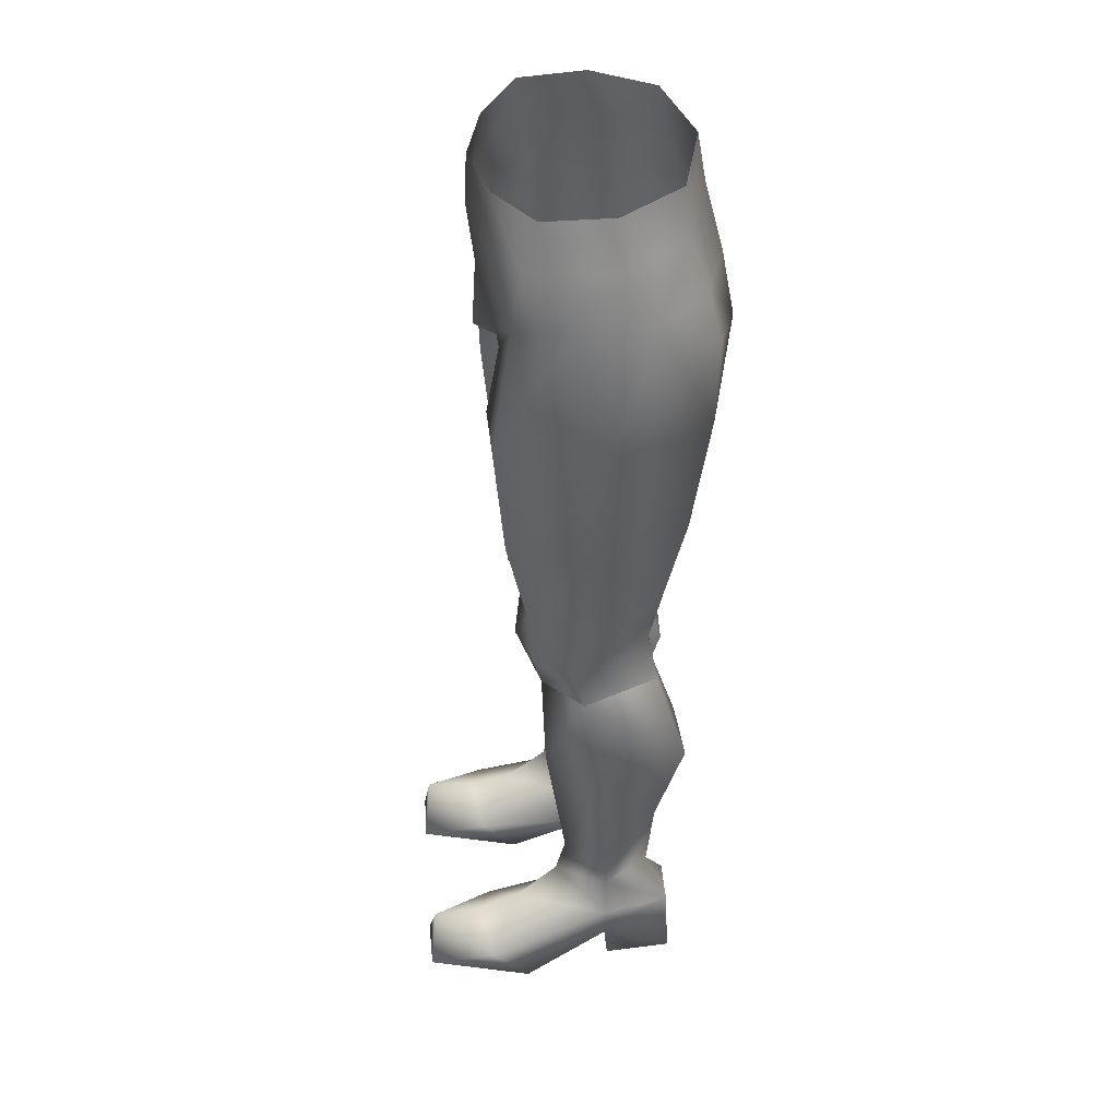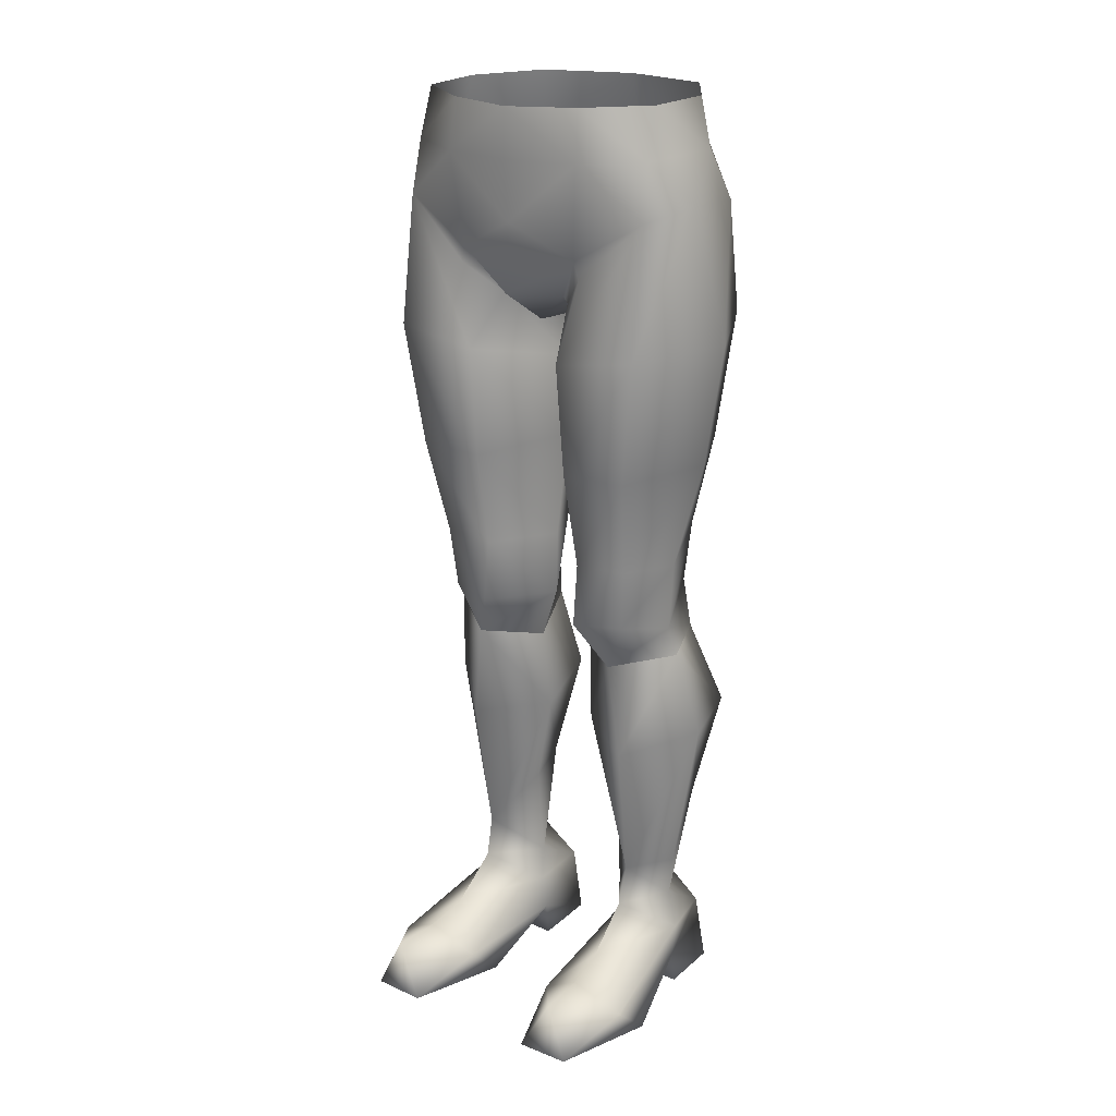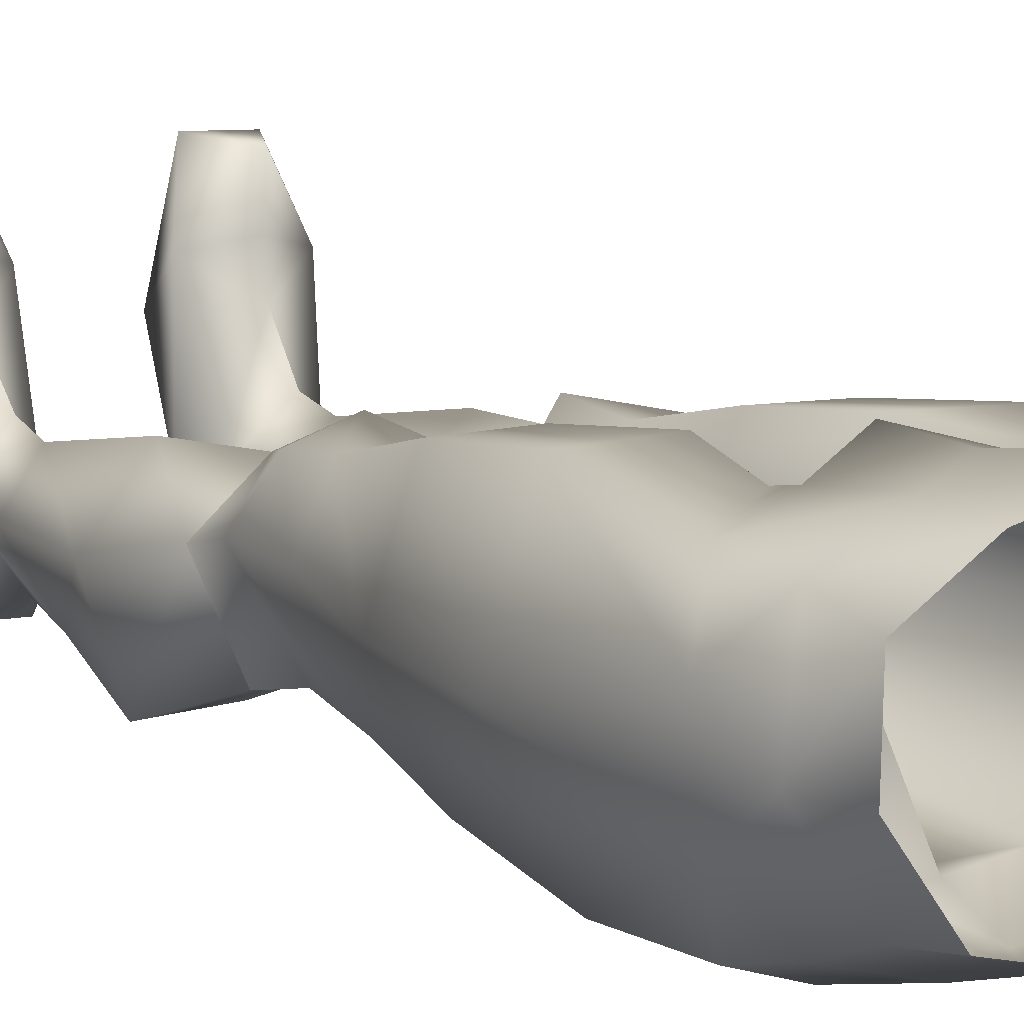
<metadata>
{"format":"obj","ext":"obj","renderer":"f3d","projection":"perspective","resolution":1024,"background":"white","views":[{"elev":39.3,"azim":85.2,"up":"+Y"},{"elev":19.8,"azim":37.6,"up":"+Y"},{"elev":9.4,"azim":147.3,"up":"+Z"}]}
</metadata>
<code>
g mesh00
v 0 -14.82 -11.25
v 2.651 -15.2 -13.21
v 0 -18.61 -9.396
v -16.97 -9.006 -4.581
v -18.12 -8.589 3.842
v -16.92 -3.24 -0.5118
v -1.408 -22.16 1.095
v 0 -18.61 -9.396
v 0 -22.44 6.695
v -16.97 -9.006 -4.581
v -11.1 -2.772 -8.548
v 2.651 -15.2 -13.21
v 0 -14.82 -11.25
v 0 -10.08 -11.87
v 2.379 -9.388 -12.85
v 0 -2.791 -11.11
v 11.24 -3.035 -8.242
v -15.79 -24.25 11.81
v -15.76 -9.818 9.768
v -18.12 -8.589 3.842
v -15.37 -3.757 8.64
v -16.92 -3.24 -0.5118
v -16.97 -9.006 -4.581
v -19.99 -23.67 0.3201
v -14.17 -22.59 -10.98
v -12.86 -37.02 -9.118
v 0 -14.82 -11.25
v 0 -18.61 -9.396
v -2.651 -15.2 -13.21
v -2.084 -19.65 -11.31
v -6.061 -14.96 -13.71
v -1.408 -22.16 1.095
v -1.603 -22.64 1.201
v -6.153 -20.68 -11.27
v -5.788 -22.86 -11.23
v -14.17 -22.59 -10.98
v -5.294 -32.39 -10.08
v -0.3086 -27.59 1.254
v -4.389 -19.91 7.712
v -6 -25.73 11.91
v -7.985 -16.45 10.54
v -15.76 -9.818 9.768
v -7.46 -14.56 10.8
v -8.453 -4.248 11.87
v 0 -10.97 12.41
v 0 -4.222 13.23
v 8.453 -4.248 11.87
v -12.22 -14.22 -11.64
v -11.55 -8.608 -10.25
v -6.061 -14.96 -13.71
v -2.379 -9.388 -12.85
v 0 -10.08 -11.87
v 19.99 -23.67 0.3201
v 18.12 -8.589 3.842
v 15.79 -24.25 11.81
v 15.76 -9.818 9.768
v 6 -25.73 11.91
v 7.985 -16.45 10.54
v 4.389 -19.91 7.712
v 7.46 -14.56 10.8
v 3.923 -19.22 7.89
v 0 -18.57 12.86
v 0 -22.44 6.695
v -3.923 -19.22 7.89
v -1.408 -22.16 1.095
v -1.603 -22.64 1.201
v -0.3086 -27.59 1.254
v -1.603 -22.64 1.201
v -4.389 -19.91 7.712
v -3.923 -19.22 7.89
v -7.46 -14.56 10.8
v 0 -18.57 12.86
v 0 -10.97 12.41
v 7.46 -14.56 10.8
v 8.453 -4.248 11.87
v 15.76 -9.818 9.768
v 15.37 -3.757 8.64
v 18.12 -8.589 3.842
v 16.92 -3.24 -0.5118
v -1.408 -22.16 1.095
v -6.153 -20.68 -11.27
v -12.22 -14.22 -11.64
v -11.55 -8.608 -10.25
v -11.1 -2.772 -8.548
v -2.379 -9.388 -12.85
v 0 -2.791 -11.11
v 0 -10.08 -11.87
v 2.379 -9.388 -12.85
v 2.651 -15.2 -13.21
f 1 2 3
f 4 5 6
f 7 8 9
f 10 6 11
f 12 13 14
f 15 16 17
f 18 19 20
f 20 19 21
f 20 21 22
f 5 23 24
f 24 23 25
f 24 25 26
f 27 28 29
f 29 28 30
f 29 30 31
f 32 33 34
f 34 33 35
f 34 35 36
f 36 35 37
f 36 37 26
f 38 39 40
f 40 39 41
f 40 41 42
f 42 41 43
f 42 43 44
f 44 43 45
f 44 45 46
f 46 45 47
f 48 49 50
f 50 49 51
f 50 51 29
f 29 51 52
f 29 52 27
f 53 54 55
f 55 54 56
f 55 56 57
f 57 56 58
f 57 58 59
f 59 58 60
f 59 60 61
f 61 60 62
f 61 62 63
f 63 62 64
f 63 64 65
f 65 64 66
f 67 68 69
f 69 68 70
f 69 70 71
f 71 70 72
f 71 72 73
f 73 72 74
f 73 74 75
f 75 74 76
f 75 76 77
f 77 76 78
f 77 78 79
f 28 80 30
f 30 80 81
f 30 81 31
f 31 81 25
f 31 25 82
f 82 25 4
f 82 4 83
f 83 4 84
f 83 84 85
f 85 84 86
f 85 86 87
f 87 86 88
f 87 88 89
v 16.97 -9.006 -4.581
v 16.92 -3.24 -0.5118
v 18.12 -8.589 3.842
v 12.22 -14.22 -11.64
v 11.55 -8.608 -10.25
v 6.061 -14.96 -13.71
v 14.17 -22.59 -10.98
v 6.153 -20.68 -11.27
v 5.788 -22.86 -11.23
v 1.603 -22.64 1.201
v 1.408 -22.16 1.095
v 6.153 -20.68 -11.27
v 2.084 -19.65 -11.31
v 6.061 -14.96 -13.71
v 19.99 -23.67 0.3201
v 16.97 -9.006 -4.581
v 14.17 -22.59 -10.98
v 6.061 -14.96 -13.71
v 11.24 -3.035 -8.242
v 11.55 -8.608 -10.25
v 2.379 -9.388 -12.85
v 6.061 -14.96 -13.71
v 2.651 -15.2 -13.21
v 2.084 -19.65 -11.31
v 0 -18.61 -9.396
v 1.408 -22.16 1.095
v 0 -22.44 6.695
f 90 91 92
f 93 94 90
f 95 96 97
f 97 96 98
f 97 98 99
f 99 100 101
f 101 100 102
f 101 102 103
f 92 104 105
f 105 104 106
f 105 106 93
f 93 106 107
f 93 107 94
f 91 90 108
f 108 90 109
f 108 109 110
f 110 109 111
f 110 111 112
f 112 111 113
f 112 113 114
f 114 113 115
f 114 115 116
v -15.76 -9.818 9.768
v -15.79 -24.25 11.81
v -6 -25.73 11.91
f 117 118 119
v -15.1 1.826 6.976
v -15.37 -3.757 8.64
v -8.203 1.441 11.09
v -8.453 -4.248 11.87
v -0.02196 1.21 12.98
v -8.453 -4.248 11.87
v -15.37 -3.757 8.64
v -15.76 -9.818 9.768
v 11.24 -3.035 -8.242
v 0 -2.791 -11.11
v -0.02196 2.57 -10.15
v -11.1 -2.772 -8.548
v -15.37 -3.757 8.64
v -15.1 1.826 6.976
v -16.92 -3.24 -0.5118
v -15.57 2.159 -0.5905
v -10.66 2.509 -7.527
v 10.66 2.509 -7.527
v 15.57 2.159 -0.5905
v 16.92 -3.24 -0.5118
v 15.1 1.826 6.976
v 15.37 -3.757 8.64
v 8.203 1.441 11.09
v 8.453 -4.248 11.87
v 0 -4.222 13.23
f 120 121 122
f 122 121 123
f 122 123 124
f 125 126 127
f 128 129 130
f 130 129 131
f 132 133 134
f 134 133 135
f 134 135 131
f 131 135 136
f 131 136 130
f 130 137 128
f 128 137 138
f 128 138 139
f 139 138 140
f 139 140 141
f 141 140 142
f 141 142 143
f 143 142 124
f 143 124 144
f 144 124 123
v -7.46 -14.56 10.8
v -7.985 -16.45 10.54
v -4.389 -19.91 7.712
v -5.294 -32.39 -10.08
v -5.788 -22.86 -11.23
v -0.3086 -27.59 1.254
v -1.603 -22.64 1.201
v -18.12 -8.589 3.842
v -19.99 -23.67 0.3201
v -15.79 -24.25 11.81
f 145 146 147
f 148 149 150
f 150 149 151
f 152 153 154
v 15.76 -9.818 9.768
v 7.46 -14.56 10.8
v 7.985 -16.45 10.54
v 0 -22.44 6.695
v 1.408 -22.16 1.095
v 3.923 -19.22 7.89
v 1.603 -22.64 1.201
v 4.389 -19.91 7.712
v 0.3086 -27.59 1.254
v 6 -25.73 11.91
v 19.99 -23.67 0.3201
v 12.86 -37.02 -9.118
v 14.17 -22.59 -10.98
v 5.294 -32.39 -10.08
v 5.788 -22.86 -11.23
v 0.3086 -27.59 1.254
v 1.603 -22.64 1.201
f 155 156 157
f 158 159 160
f 160 159 161
f 160 161 162
f 162 161 163
f 162 163 164
f 165 166 167
f 167 166 168
f 167 168 169
f 169 168 170
f 169 170 171
v -12.58 -49.11 8.24
v -6.503 -56.27 9.341
v -6.448 -49.38 8.577
v -1.581 -56.35 1.948
v -1.806 -49.2 1.504
v -6.307 -47.41 -7.136
v -1.806 -49.2 1.504
v -1.581 -56.35 1.948
v -15.77 -59.99 2.162
v -9.37 -61.71 6.543
v -15.15 -56.66 2.896
v -11.95 -56.01 7.605
v -15.3 -49.2 2.374
v -15.77 -59.99 2.162
v -11.83 -59.98 -6.557
v -14.35 -69.77 -9.846
v -1.581 -56.35 1.948
v -6.737 -53.89 -5.435
v -6.307 -47.41 -7.136
v -11.46 -53.88 -5.384
v -11.42 -47.38 -6.992
v -15.15 -56.66 2.896
v -15.3 -49.2 2.374
v -15.77 -59.99 2.162
v -15.15 -56.66 2.896
v -11.83 -59.98 -6.557
v -11.46 -53.88 -5.384
v -7.138 -60.06 -6.265
v -6.737 -53.89 -5.435
v -3.512 -62.1 2.075
v -1.581 -56.35 1.948
v -3.512 -62.1 2.075
v -1.581 -56.35 1.948
v -9.37 -61.71 6.543
v -6.503 -56.27 9.341
v -11.95 -56.01 7.605
v -12.58 -49.11 8.24
v -15.3 -49.2 2.374
v -14.35 -69.77 -9.846
v -17.61 -70 -0.03743
v -15.77 -59.99 2.162
v -10.76 -72.67 6.199
v -9.37 -61.71 6.543
v -3.089 -71.39 1.211
v -3.512 -62.1 2.075
f 172 173 174
f 174 173 175
f 174 175 176
f 177 178 179
f 180 181 182
f 182 181 183
f 182 183 184
f 185 186 187
f 188 189 190
f 190 189 191
f 190 191 192
f 192 191 193
f 192 193 194
f 195 196 197
f 197 196 198
f 197 198 199
f 199 198 200
f 199 200 201
f 201 200 202
f 203 204 205
f 205 204 206
f 205 206 207
f 207 206 208
f 207 208 209
f 210 211 212
f 212 211 213
f 212 213 214
f 214 213 215
f 214 215 216
v -5.919 -93.01 -1.079
v -6.056 -97.15 -0.9725
v -6.98 -97.23 -8.835
v -12.12 -97.43 -8.796
v -9.539 -92.58 -6.403
v -6.98 -97.23 -8.835
v -6.98 -97.23 -8.835
v -9.539 -92.58 -6.403
v -5.919 -93.01 -1.079
v -8.148 -81.69 -6.466
v -9.539 -92.58 -6.403
v -12.51 -81.46 -6.788
v -13.32 -92.66 -0.9274
v -9.539 -92.58 -6.403
v -8.148 -81.69 -6.466
v -5.919 -93.01 -1.079
v -6.078 -82.4 -0.2143
v -10.35 -88.23 3.853
v -6.056 -97.15 -0.9725
v -10.16 -92.64 4.99
v -10.35 -88.23 3.853
v -13.32 -92.66 -0.9274
v -13.86 -87.96 -0.8809
v -12.51 -81.46 -6.788
v -9.539 -92.58 -6.403
v -12.12 -97.43 -8.796
v -14.44 -96.93 -0.9725
v -10.16 -92.64 4.99
v -10.46 -97.07 10.07
v -6.056 -97.15 -0.9725
f 217 218 219
f 220 221 222
f 223 224 225
f 226 227 228
f 228 227 229
f 230 231 232
f 232 231 233
f 232 233 234
f 235 225 236
f 236 225 237
f 236 237 238
f 238 237 239
f 238 239 240
f 241 242 229
f 229 242 243
f 229 243 244
f 244 243 245
f 244 245 246
v -10.35 -88.23 3.853
v -10.76 -72.67 6.199
v -17.61 -70 -0.03743
v -7.138 -60.06 -6.265
v -3.512 -62.1 2.075
v -6.466 -69.99 -9.509
v -3.089 -71.39 1.211
v -8.148 -81.69 -6.466
v -6.078 -82.4 -0.2143
v -14.35 -69.77 -9.846
v -11.83 -59.98 -6.557
v -6.466 -69.99 -9.509
v -7.138 -60.06 -6.265
v -8.148 -81.69 -6.466
v -12.51 -81.46 -6.788
v -13.86 -87.96 -0.8809
f 247 248 249
f 250 251 252
f 252 251 253
f 252 253 254
f 248 247 253
f 253 247 255
f 253 255 254
f 256 257 258
f 258 257 259
f 258 260 256
f 256 260 261
f 256 261 249
f 249 261 262
f 249 262 247
v 11.95 -56.01 7.605
v 15.15 -56.66 2.896
v 15.3 -49.2 2.374
v 1.581 -56.35 1.948
v 3.513 -62.1 2.076
v 9.371 -61.65 6.544
v 11.42 -47.38 -6.992
v 15.3 -49.2 2.374
v 15.15 -56.66 2.896
v 6.448 -49.38 8.577
v 6.503 -56.27 9.341
v 12.58 -49.11 8.24
v 11.95 -56.01 7.605
v 15.3 -49.2 2.374
v 11.5 -53.88 -5.384
v 11.83 -59.98 -6.557
v 6.737 -53.89 -5.435
v 11.83 -59.98 -6.557
v 7.139 -60.06 -6.264
v 6.737 -53.89 -5.435
v 3.513 -62.1 2.076
v 1.581 -56.35 1.948
v 15.77 -59.99 2.162
v 15.15 -56.66 2.896
v 14.35 -69.77 -9.846
v 11.83 -59.98 -6.557
v 15.77 -59.99 2.162
v 15.77 -59.99 2.162
v 15.15 -56.66 2.896
v 11.42 -47.38 -6.992
v 6.307 -47.41 -7.136
v 1.581 -56.35 1.948
v 1.806 -49.2 1.504
v 11.95 -56.01 7.605
v 6.503 -56.27 9.341
v 1.581 -56.35 1.948
v 6.448 -49.38 8.577
v 1.806 -49.2 1.504
v 3.513 -62.1 2.076
v 3.09 -71.39 1.213
v 9.371 -61.65 6.544
v 10.76 -72.67 6.199
v 15.77 -59.99 2.162
v 17.61 -70 -0.03743
v 14.35 -69.77 -9.846
f 263 264 265
f 266 267 268
f 269 270 271
f 272 273 274
f 274 273 275
f 274 275 276
f 277 278 279
f 280 281 282
f 282 281 283
f 282 283 284
f 285 286 268
f 287 288 289
f 290 278 291
f 291 278 277
f 291 277 292
f 292 277 279
f 292 279 293
f 293 279 294
f 293 294 295
f 286 296 268
f 268 296 297
f 268 297 298
f 298 297 299
f 298 299 300
f 301 302 303
f 303 302 304
f 303 304 305
f 305 304 306
f 305 306 307
v 6.078 -82.4 -0.2136
v 5.919 -93.01 -1.079
v 10.35 -88.23 3.853
v 8.148 -81.69 -6.466
v 12.51 -81.46 -6.788
v 9.539 -92.58 -6.403
v 13.32 -92.66 -0.9274
v 6.078 -82.4 -0.2136
v 8.148 -81.69 -6.466
v 5.919 -93.01 -1.079
v 9.539 -92.58 -6.403
v 6.98 -97.23 -8.835
v 12.51 -81.46 -6.788
v 13.86 -87.96 -0.8809
v 10.35 -88.23 3.853
v 10.16 -92.64 4.99
v 5.919 -93.01 -1.079
v 6.056 -97.15 -0.9725
v 6.056 -97.15 -0.9725
v 10.46 -97.07 10.07
v 10.16 -92.64 4.99
v 14.44 -96.93 -0.9725
v 13.32 -92.66 -0.9274
v 12.12 -97.43 -8.796
v 9.539 -92.58 -6.403
v 6.98 -97.23 -8.835
f 308 309 310
f 311 312 313
f 313 312 314
f 315 316 317
f 317 316 318
f 317 318 319
f 320 321 314
f 314 321 322
f 314 322 323
f 323 322 324
f 323 324 325
f 325 324 319
f 326 327 328
f 328 327 329
f 328 329 330
f 330 329 331
f 330 331 332
f 332 331 333
v 8.148 -81.69 -6.466
v 3.09 -71.39 1.213
v 6.466 -69.99 -9.508
v 3.513 -62.1 2.076
v 7.139 -60.06 -6.264
v 17.61 -70 -0.03743
v 10.76 -72.67 6.199
v 10.35 -88.23 3.853
v 6.078 -82.4 -0.2136
v 14.35 -69.77 -9.846
v 6.466 -69.99 -9.508
v 11.83 -59.98 -6.557
v 7.139 -60.06 -6.264
v 13.86 -87.96 -0.8809
v 12.51 -81.46 -6.788
v 8.148 -81.69 -6.466
f 334 335 336
f 336 335 337
f 336 337 338
f 339 340 341
f 341 340 335
f 341 335 342
f 342 335 334
f 343 344 345
f 345 344 346
f 341 347 339
f 339 347 348
f 339 348 343
f 343 348 349
f 343 349 344
v -8.011 -104.7 21.15
v -14.13 -104.6 21.02
v -5.486 -105.1 9.287
v -5.327 -104.8 -1.193
v -5.976 -104.7 -9.09
v -5.513 -101.1 -1.094
v -6.98 -97.23 -8.835
v -12.12 -97.43 -8.796
v -6.98 -97.23 -8.835
v -5.976 -104.7 -9.09
v -13.38 -104.9 -9.051
v -14.22 -104.6 -1.193
v -14.09 -100.9 -0.8312
v -11.38 -98.72 20.31
v -10.93 -98.48 14.64
v -16.34 -101.4 13.27
v -16.68 -105 9.041
v -14.13 -104.6 21.02
v -8.011 -104.7 21.15
v -10.46 -97.07 10.07
v -5.782 -101.5 13.4
v -6.056 -97.15 -0.9725
v -5.486 -105.1 9.287
v -8.011 -104.7 21.15
v -16.68 -105 9.041
v -14.09 -100.9 -0.8312
v -5.513 -101.1 -1.094
v -14.22 -104.6 -1.193
v -5.327 -104.8 -1.193
v -13.38 -104.9 -9.051
v -5.976 -104.7 -9.09
v -14.44 -96.93 -0.9725
f 350 351 352
f 353 354 355
f 355 354 356
f 357 358 359
f 360 361 362
f 363 364 365
f 362 366 365
f 365 366 367
f 365 367 363
f 363 367 368
f 369 370 371
f 356 371 355
f 355 371 370
f 355 370 372
f 372 370 373
f 351 374 352
f 352 374 375
f 352 375 376
f 376 375 377
f 376 377 378
f 378 377 379
f 378 379 380
f 359 360 357
f 357 360 362
f 357 362 381
f 381 362 365
f 381 365 369
f 369 365 364
f 369 364 370
f 370 364 363
f 370 363 373
v 14.13 -104.6 21.02
v 11.38 -98.72 20.31
v 8.011 -104.7 21.15
v 5.486 -105.1 9.287
v 5.782 -101.5 13.4
v 5.513 -101.1 -1.094
v 6.056 -97.15 -0.9725
v 10.46 -97.07 10.07
v 14.09 -100.9 -0.8312
v 16.68 -105 9.041
v 5.486 -105.1 9.287
v 14.13 -104.6 21.02
v 8.011 -104.7 21.15
v 5.327 -104.8 -1.193
v 5.976 -104.7 -9.09
v 13.38 -104.9 -9.051
v 5.976 -104.7 -9.09
v 5.327 -104.8 -1.193
v 5.976 -104.7 -9.09
v 6.98 -97.23 -8.835
v 12.12 -97.43 -8.796
v 14.09 -100.9 -0.8312
v 14.22 -104.6 -1.193
v 13.38 -104.9 -9.051
v 14.22 -104.6 -1.193
v 5.513 -101.1 -1.094
v 10.93 -98.48 14.64
v 16.34 -101.4 13.27
v 16.68 -105 9.041
v 8.011 -104.7 21.15
v 6.98 -97.23 -8.835
v 14.44 -96.93 -0.9725
f 382 383 384
f 385 386 387
f 388 386 389
f 390 391 392
f 392 391 393
f 392 393 394
f 395 396 397
f 398 399 387
f 400 401 402
f 403 404 405
f 397 406 395
f 395 406 390
f 395 390 407
f 407 390 392
f 408 383 409
f 383 382 409
f 409 382 410
f 409 410 403
f 386 385 411
f 386 388 387
f 387 388 412
f 387 412 398
f 411 383 386
f 386 383 408
f 386 408 389
f 389 408 409
f 389 409 413
f 413 409 403
f 413 403 402
f 402 403 405
f 402 405 400
v -13.97 -38.1 10.6
v -19.99 -23.67 0.3201
v -17.98 -37.39 0.7415
v -12.86 -37.02 -9.118
v -17.98 -37.39 0.7415
v -19.99 -23.67 0.3201
v -12.58 -49.11 8.24
v -15.3 -49.2 2.374
v -11.42 -47.38 -6.992
v -15.3 -49.2 2.374
v -0.3086 -27.59 1.254
v -0.6051 -36.97 1.014
v -5.294 -32.39 -10.08
v -5.593 -37.19 -9.456
v -15.79 -24.25 11.81
v -6.164 -38.3 10.73
v -6 -25.73 11.91
v -0.6051 -36.97 1.014
v -0.3086 -27.59 1.254
v -6.307 -47.41 -7.136
v -1.806 -49.2 1.504
v -6.448 -49.38 8.577
v -1.806 -49.2 1.504
f 414 415 416
f 417 418 419
f 420 416 421
f 422 423 418
f 424 425 426
f 426 425 427
f 426 427 417
f 415 414 428
f 428 414 429
f 428 429 430
f 430 429 431
f 430 431 432
f 418 417 422
f 422 417 427
f 422 427 433
f 433 427 425
f 433 425 434
f 416 420 414
f 414 420 435
f 414 435 429
f 429 435 436
f 429 436 431
v 12.86 -37.02 -9.118
v 5.593 -37.19 -9.456
v 5.294 -32.39 -10.08
v 19.99 -23.67 0.3201
v 17.98 -37.39 0.7415
v 1.806 -49.2 1.504
v 0.6051 -36.97 1.014
v 6.307 -47.41 -7.136
v 0.3086 -27.59 1.254
v 0.6051 -36.97 1.014
v 6 -25.73 11.91
v 6.164 -38.3 10.73
v 15.79 -24.25 11.81
v 13.97 -38.1 10.6
v 19.99 -23.67 0.3201
v 17.98 -37.39 0.7415
v 0.3086 -27.59 1.254
v 11.42 -47.38 -6.992
v 15.3 -49.2 2.374
v 15.3 -49.2 2.374
v 12.58 -49.11 8.24
v 6.448 -49.38 8.577
v 1.806 -49.2 1.504
f 437 438 439
f 440 441 437
f 442 443 444
f 445 446 447
f 447 446 448
f 447 448 449
f 449 448 450
f 449 450 451
f 451 450 452
f 453 439 443
f 443 439 438
f 443 438 444
f 444 438 437
f 444 437 454
f 454 437 441
f 454 441 455
f 456 452 457
f 457 452 450
f 457 450 458
f 458 450 448
f 458 448 459
f 459 448 446

</code>
